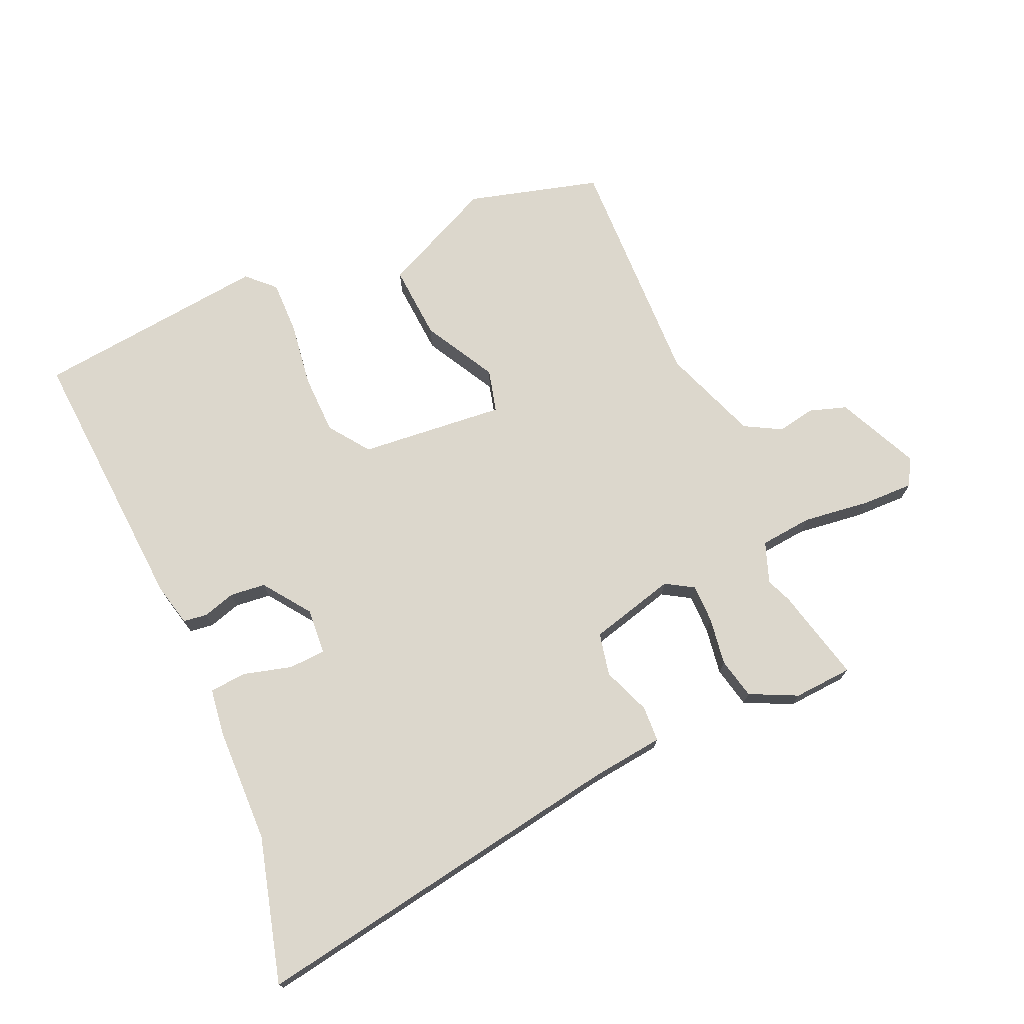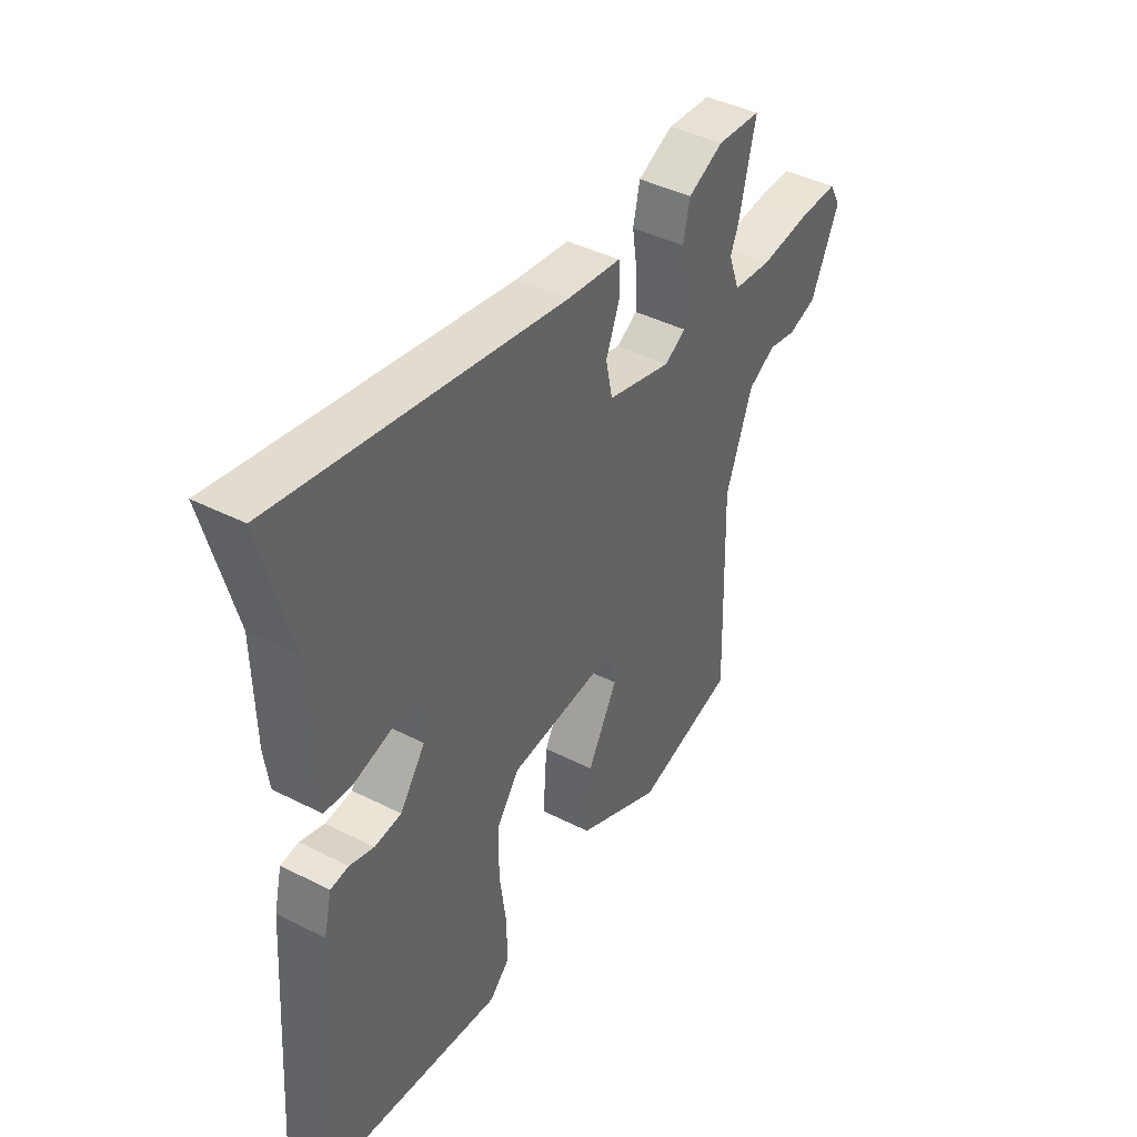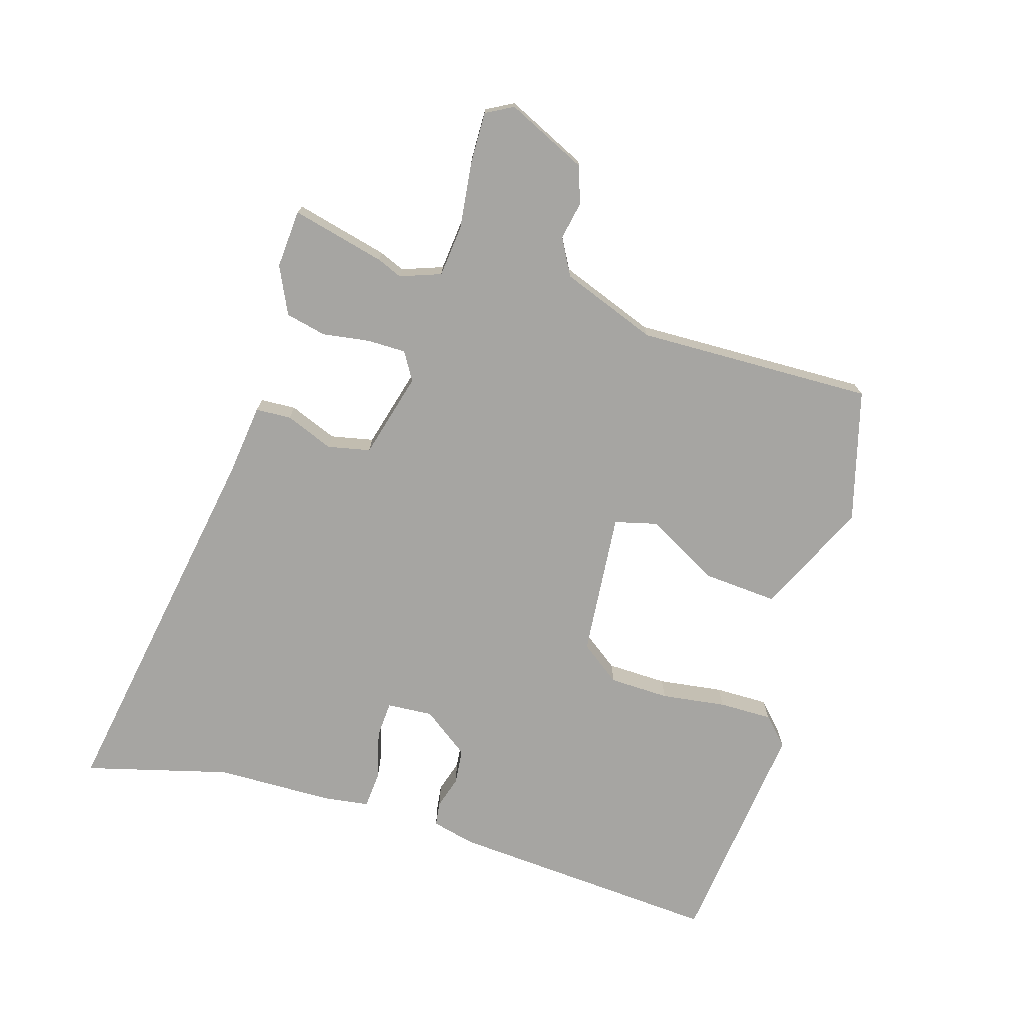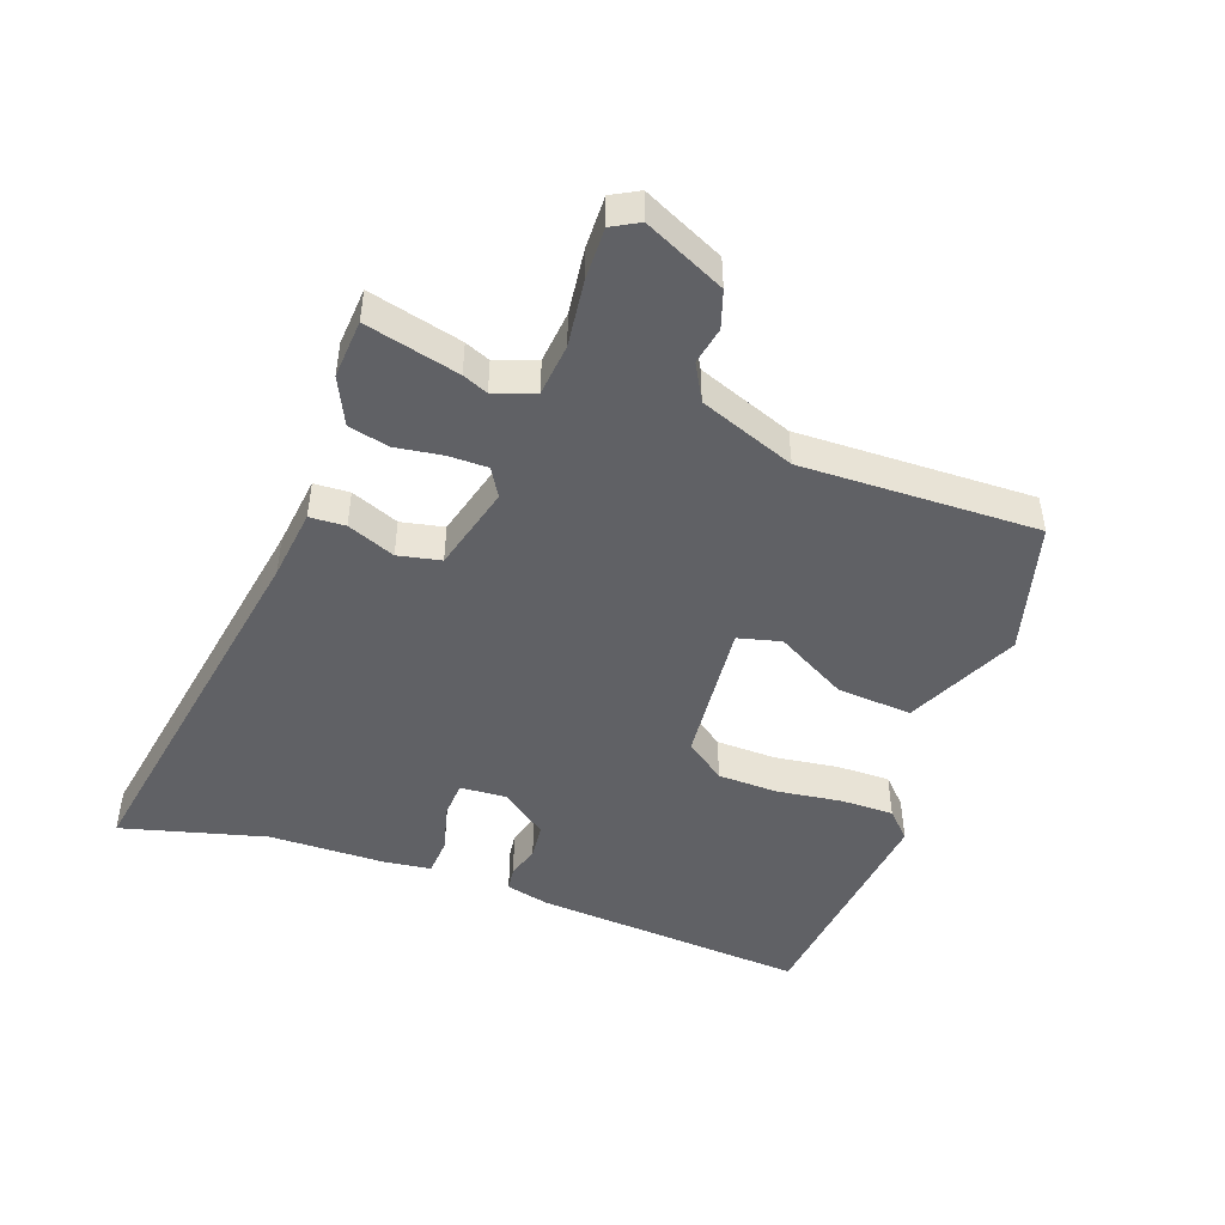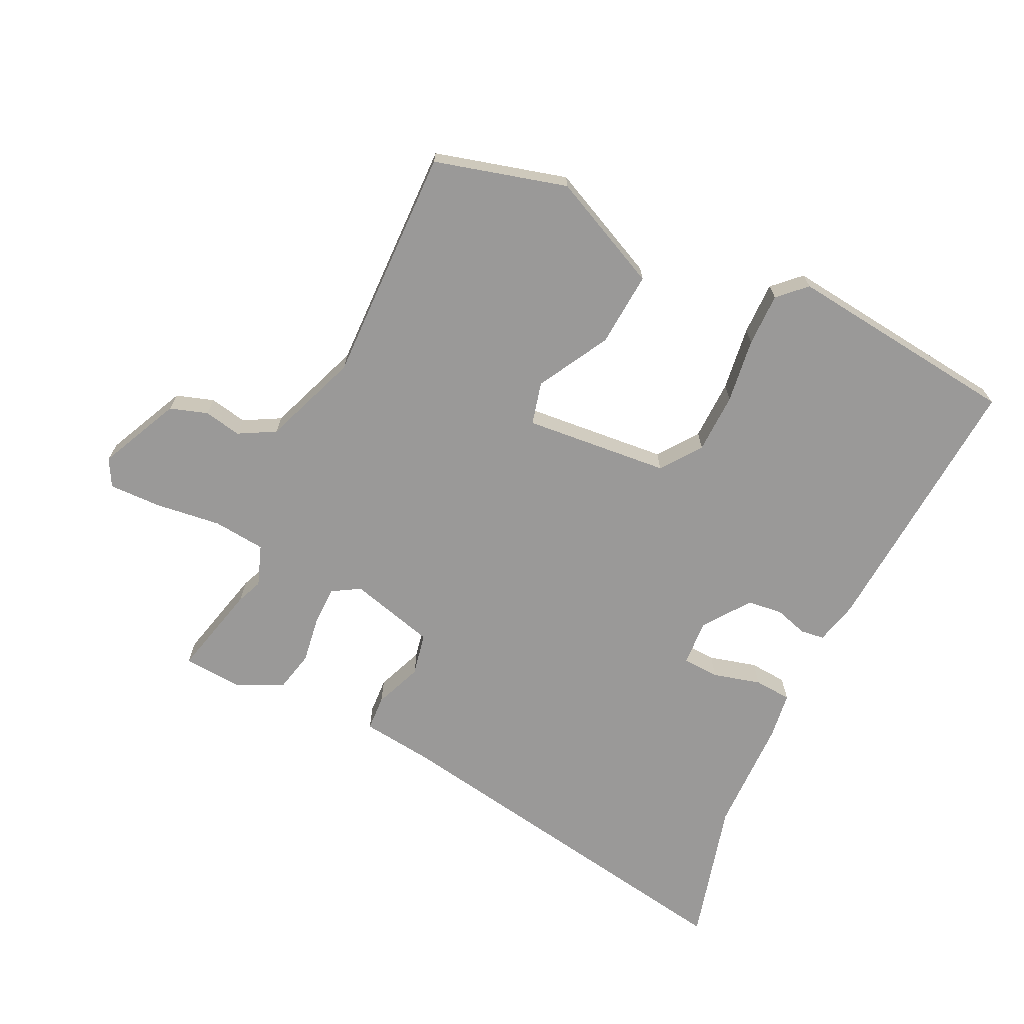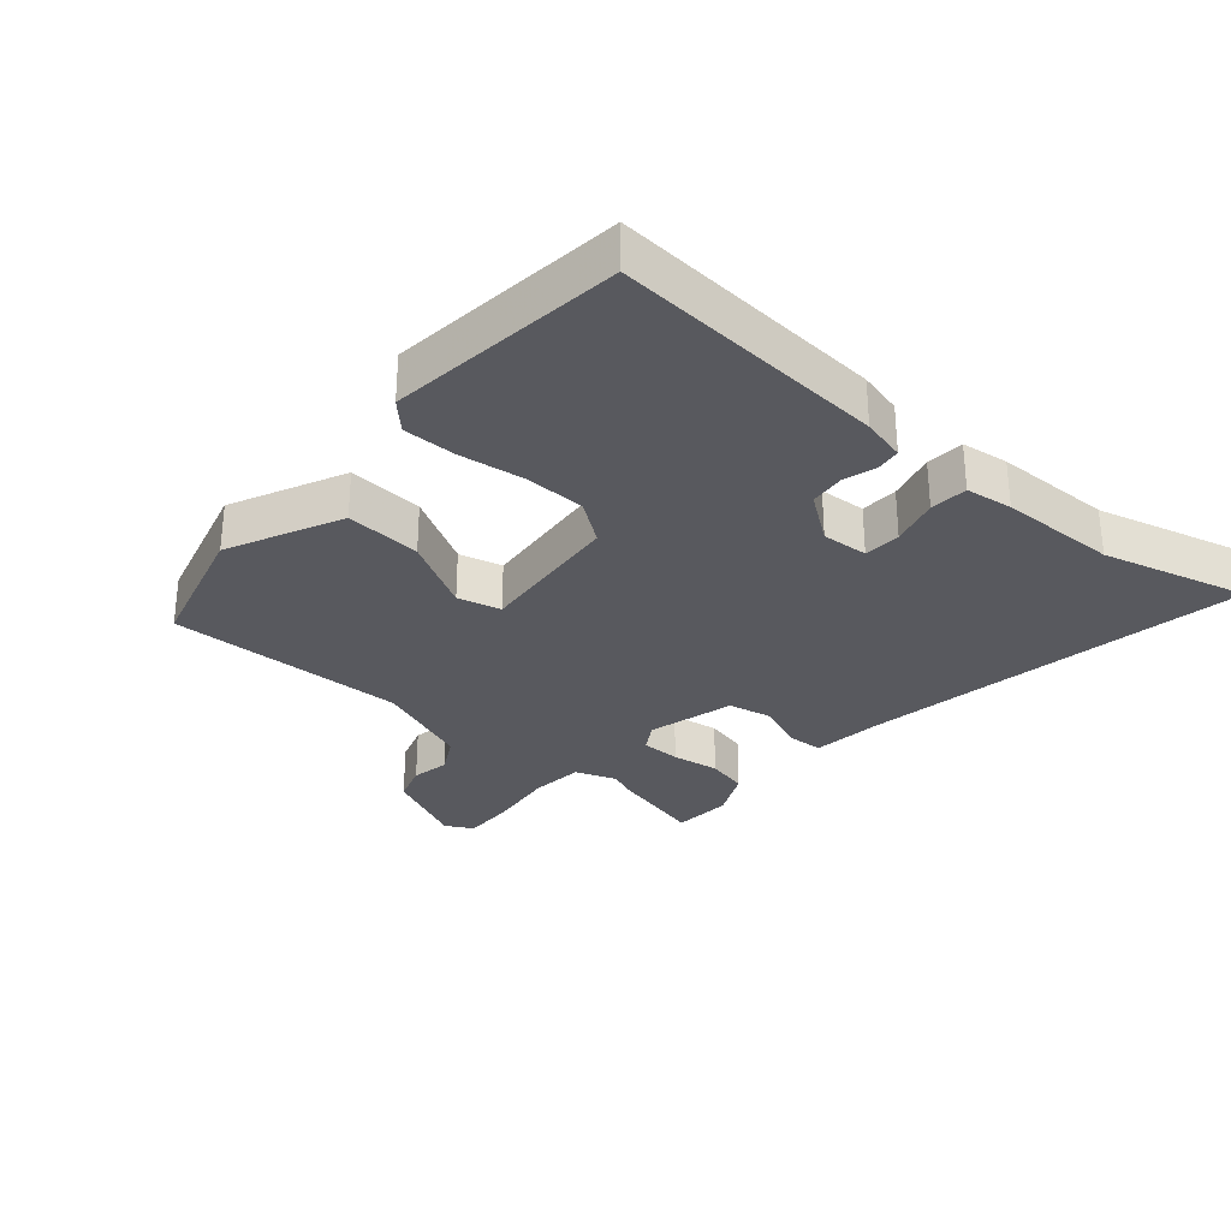
<metadata>
{"format":"obj","ext":"obj","renderer":"f3d","projection":"perspective","resolution":1024,"background":"white","views":[{"elev":73.0,"azim":-23.8,"up":"+Y"},{"elev":41.8,"azim":-58.4,"up":"+Z"},{"elev":-73.7,"azim":73.0,"up":"+Y"},{"elev":-47.2,"azim":70.0,"up":"+Y"},{"elev":-69.1,"azim":154.2,"up":"+Y"},{"elev":-30.3,"azim":-130.9,"up":"+Y"}]}
</metadata>
<code>
v -0.467 0.07 0.378
v -0.527 0.07 0.601
v 0.061 0.07 0.503
v 0.172 0.07 0.49
v 0.175 0.07 0.435
v 0.146 0.07 0.361
v 0.16 0.07 0.295
v 0.293 0.07 0.26
v 0.336 0.07 0.286
v 0.336 0.07 0.346
v 0.325 0.07 0.419
v 0.339 0.07 0.482
v 0.412 0.07 0.517
v 0.503 0.07 0.511
v 0.468 0.07 0.366
v 0.452 0.07 0.327
v 0.475 0.07 0.264
v 0.556 0.07 0.256
v 0.658 0.07 0.269
v 0.739 0.07 0.271
v 0.762 0.07 0.229
v 0.704 0.07 0.104
v 0.646 0.07 0.085
v 0.588 0.07 0.096
v 0.532 0.07 0.065
v 0.477 0.07 -0.083
v 0.487 0.07 -0.449
v 0.283 0.07 -0.505
v 0.109 0.07 -0.424
v 0.117 0.07 -0.308
v 0.178 0.07 -0.197
v 0.161 0.07 -0.131
v -0.063 0.07 -0.152
v -0.108 0.07 -0.214
v -0.11 0.07 -0.307
v -0.096 0.07 -0.407
v -0.095 0.07 -0.489
v -0.136 0.07 -0.529
v -0.497 0.07 -0.489
v -0.469 0.07 -0.067
v -0.453 0.07 0
v -0.416 0.07 0.005
v -0.366 0.07 -0.01
v -0.311 0.07 -0.004
v -0.259 0.07 0.068
v -0.264 0.07 0.139
v -0.321 0.07 0.142
v -0.395 0.07 0.122
v -0.453 0.07 0.126
v -0.463 0.07 0.198
v -0.467 0 0.378
v -0.527 0 0.601
v 0.061 0 0.503
v 0.172 0 0.49
v 0.175 0 0.435
v 0.146 0 0.361
v 0.16 0 0.295
v 0.293 0 0.26
v 0.336 0 0.286
v 0.336 0 0.346
v 0.325 0 0.419
v 0.339 0 0.482
v 0.412 0 0.517
v 0.503 0 0.511
v 0.468 0 0.366
v 0.452 0 0.327
v 0.475 0 0.264
v 0.556 0 0.256
v 0.658 0 0.269
v 0.739 0 0.271
v 0.762 0 0.229
v 0.704 0 0.104
v 0.646 0 0.085
v 0.588 0 0.096
v 0.532 0 0.065
v 0.477 0 -0.083
v 0.487 0 -0.449
v 0.283 0 -0.505
v 0.109 0 -0.424
v 0.117 0 -0.308
v 0.178 0 -0.197
v 0.161 0 -0.131
v -0.063 0 -0.152
v -0.108 0 -0.214
v -0.11 0 -0.307
v -0.096 0 -0.407
v -0.095 0 -0.489
v -0.136 0 -0.529
v -0.497 0 -0.489
v -0.469 0 -0.067
v -0.453 0 0
v -0.416 0 0.005
v -0.366 0 -0.01
v -0.311 0 -0.004
v -0.259 0 0.068
v -0.264 0 0.139
v -0.321 0 0.142
v -0.395 0 0.122
v -0.453 0 0.126
v -0.463 0 0.198
f 47 48 49 50
f 46 47 50 1
f 40 41 42 43
f 40 43 44
f 39 40 44
f 38 39 44 45
f 35 36 37 38
f 34 35 38 45
f 28 29 30 31
f 26 27 28 31
f 25 26 31 32
f 24 25 32 33
f 22 23 24
f 21 22 24
f 18 19 20 21
f 17 18 21 24
f 13 14 15 16
f 11 12 13 16
f 10 11 16 17
f 9 10 17 24
f 3 4 5 6
f 3 6 7
f 46 1 2 3
f 46 3 7
f 33 34 45 46
f 33 46 7 8
f 8 9 24 33
f 100 99 98 97
f 51 100 97 96
f 93 92 91 90
f 94 93 90
f 94 90 89
f 95 94 89 88
f 88 87 86 85
f 95 88 85 84
f 81 80 79 78
f 81 78 77 76
f 82 81 76 75
f 83 82 75 74
f 74 73 72
f 74 72 71
f 71 70 69 68
f 74 71 68 67
f 66 65 64 63
f 66 63 62 61
f 67 66 61 60
f 74 67 60 59
f 56 55 54 53
f 57 56 53
f 53 52 51 96
f 57 53 96
f 96 95 84 83
f 58 57 96 83
f 83 74 59 58
f 1 51 52 2
f 2 52 53 3
f 3 53 54 4
f 4 54 55 5
f 5 55 56 6
f 6 56 57 7
f 7 57 58 8
f 8 58 59 9
f 9 59 60 10
f 10 60 61 11
f 11 61 62 12
f 12 62 63 13
f 13 63 64 14
f 14 64 65 15
f 15 65 66 16
f 16 66 67 17
f 17 67 68 18
f 18 68 69 19
f 19 69 70 20
f 20 70 71 21
f 21 71 72 22
f 22 72 73 23
f 23 73 74 24
f 24 74 75 25
f 25 75 76 26
f 26 76 77 27
f 27 77 78 28
f 28 78 79 29
f 29 79 80 30
f 30 80 81 31
f 31 81 82 32
f 32 82 83 33
f 33 83 84 34
f 34 84 85 35
f 35 85 86 36
f 36 86 87 37
f 37 87 88 38
f 38 88 89 39
f 39 89 90 40
f 40 90 91 41
f 41 91 92 42
f 42 92 93 43
f 43 93 94 44
f 44 94 95 45
f 45 95 96 46
f 46 96 97 47
f 47 97 98 48
f 48 98 99 49
f 49 99 100 50
f 50 100 51 1

</code>
